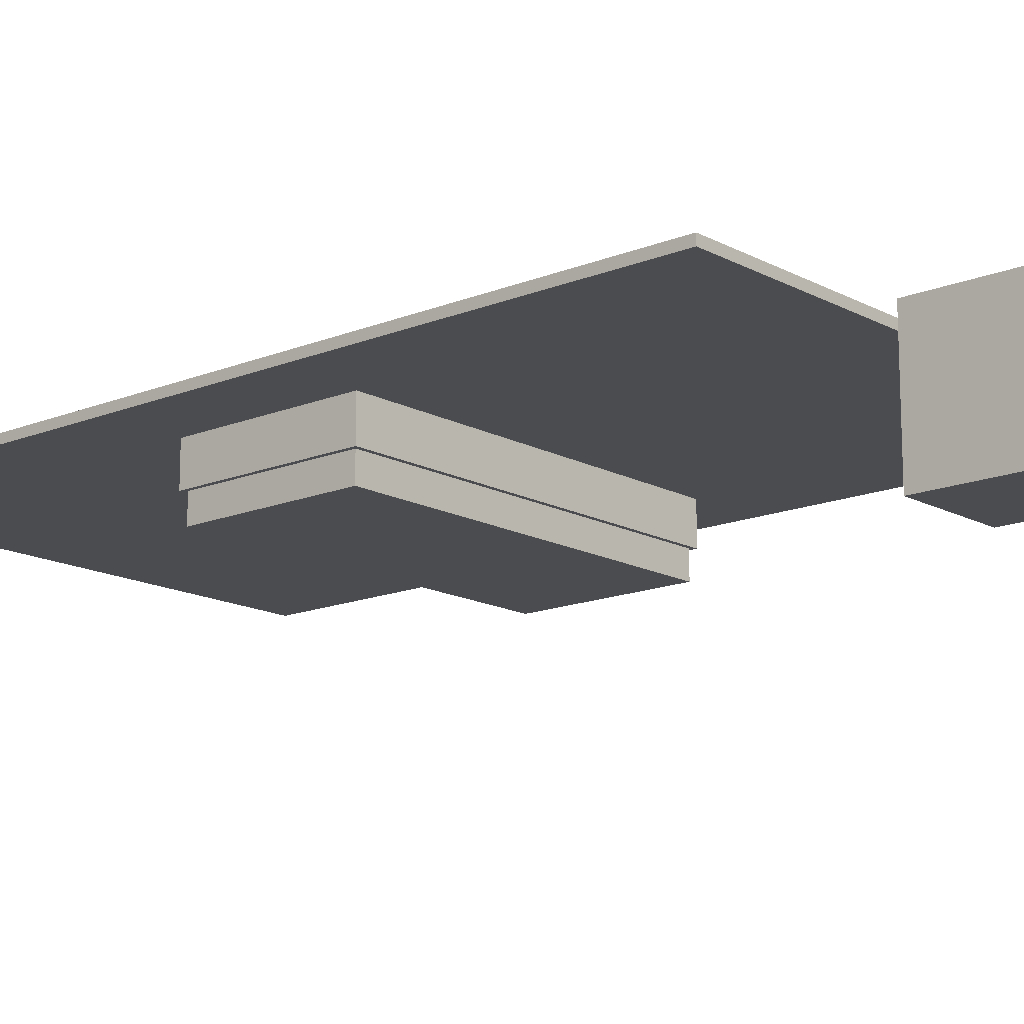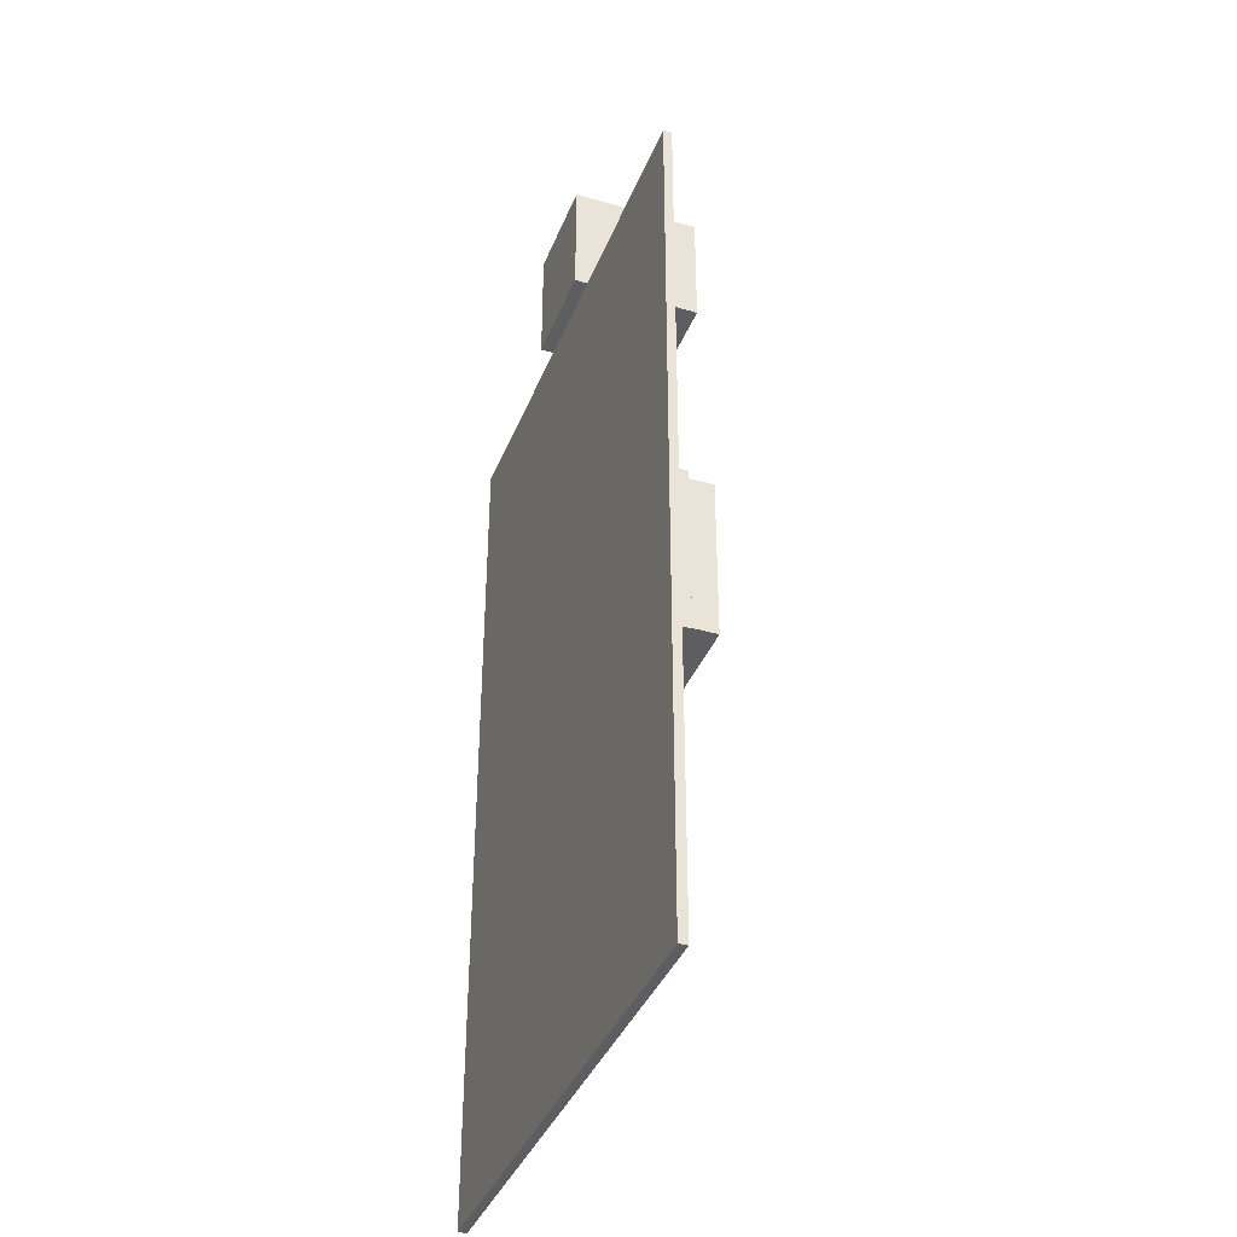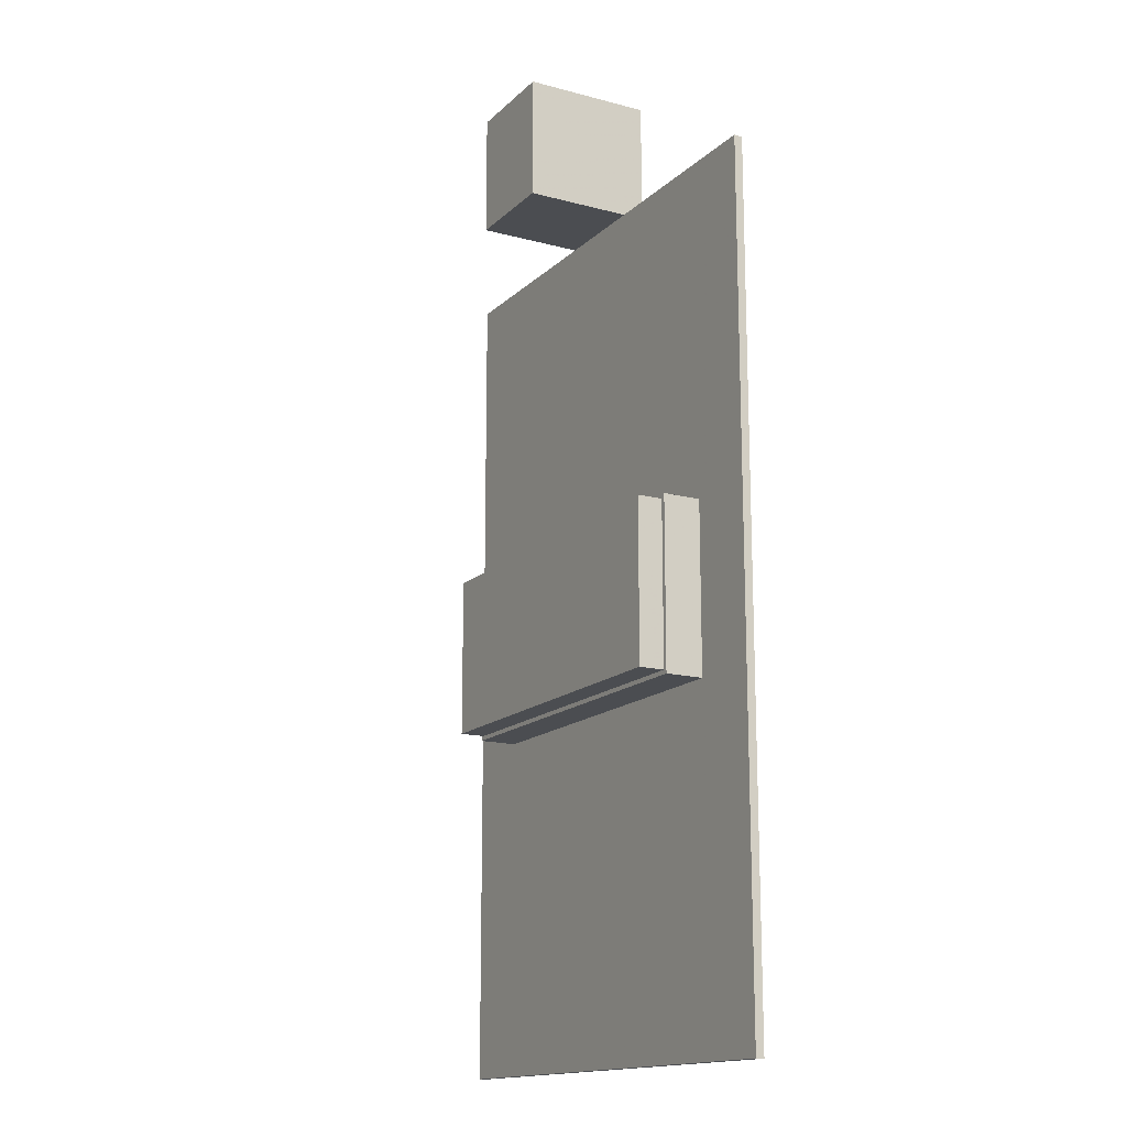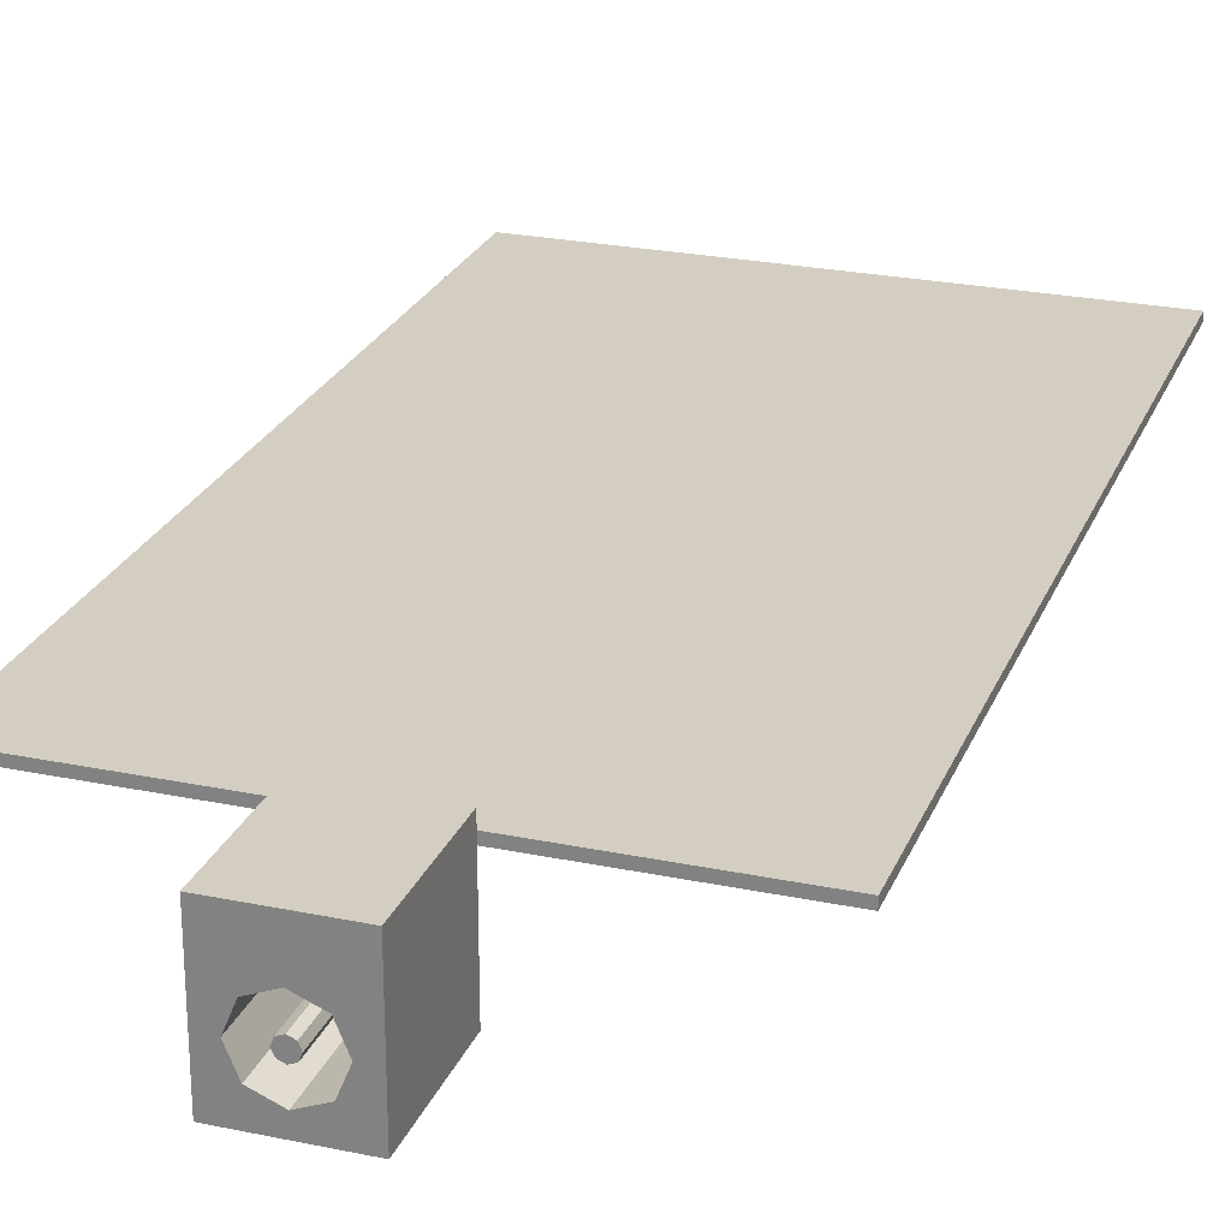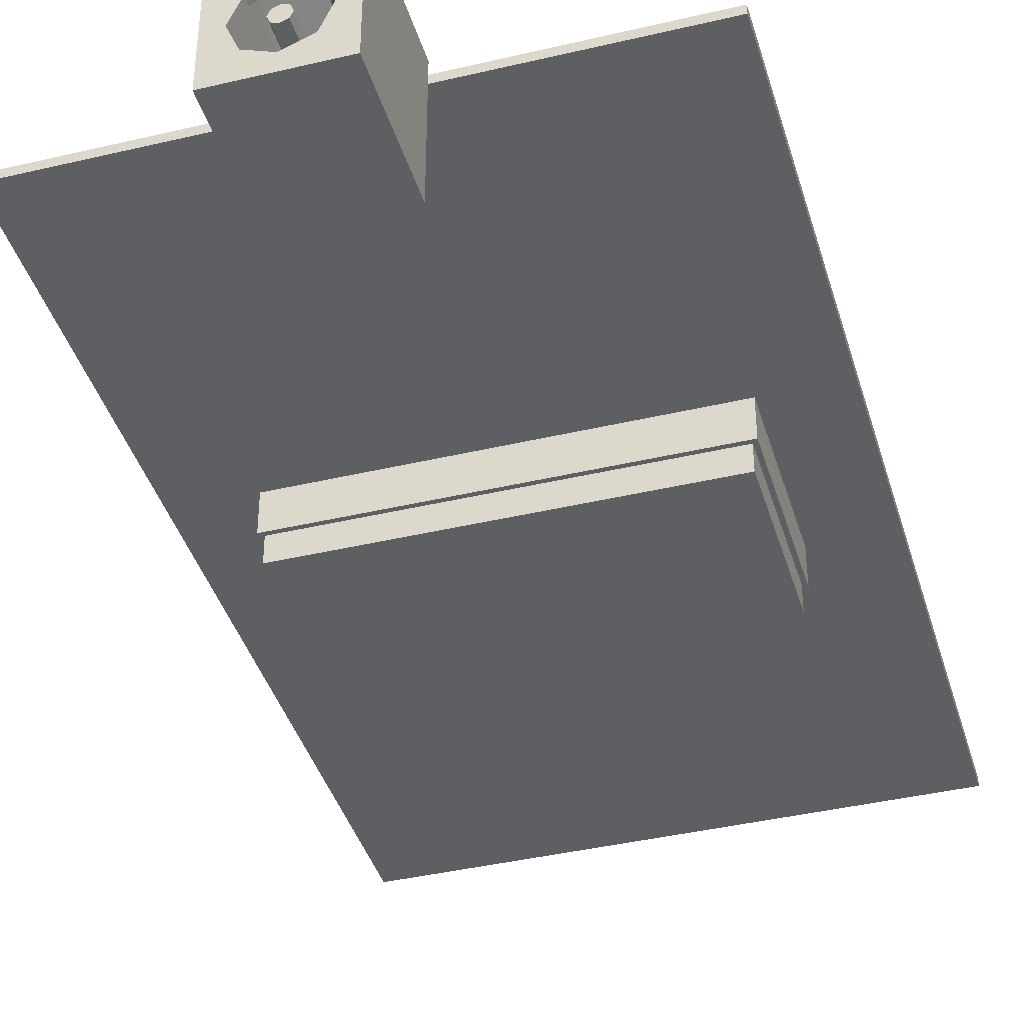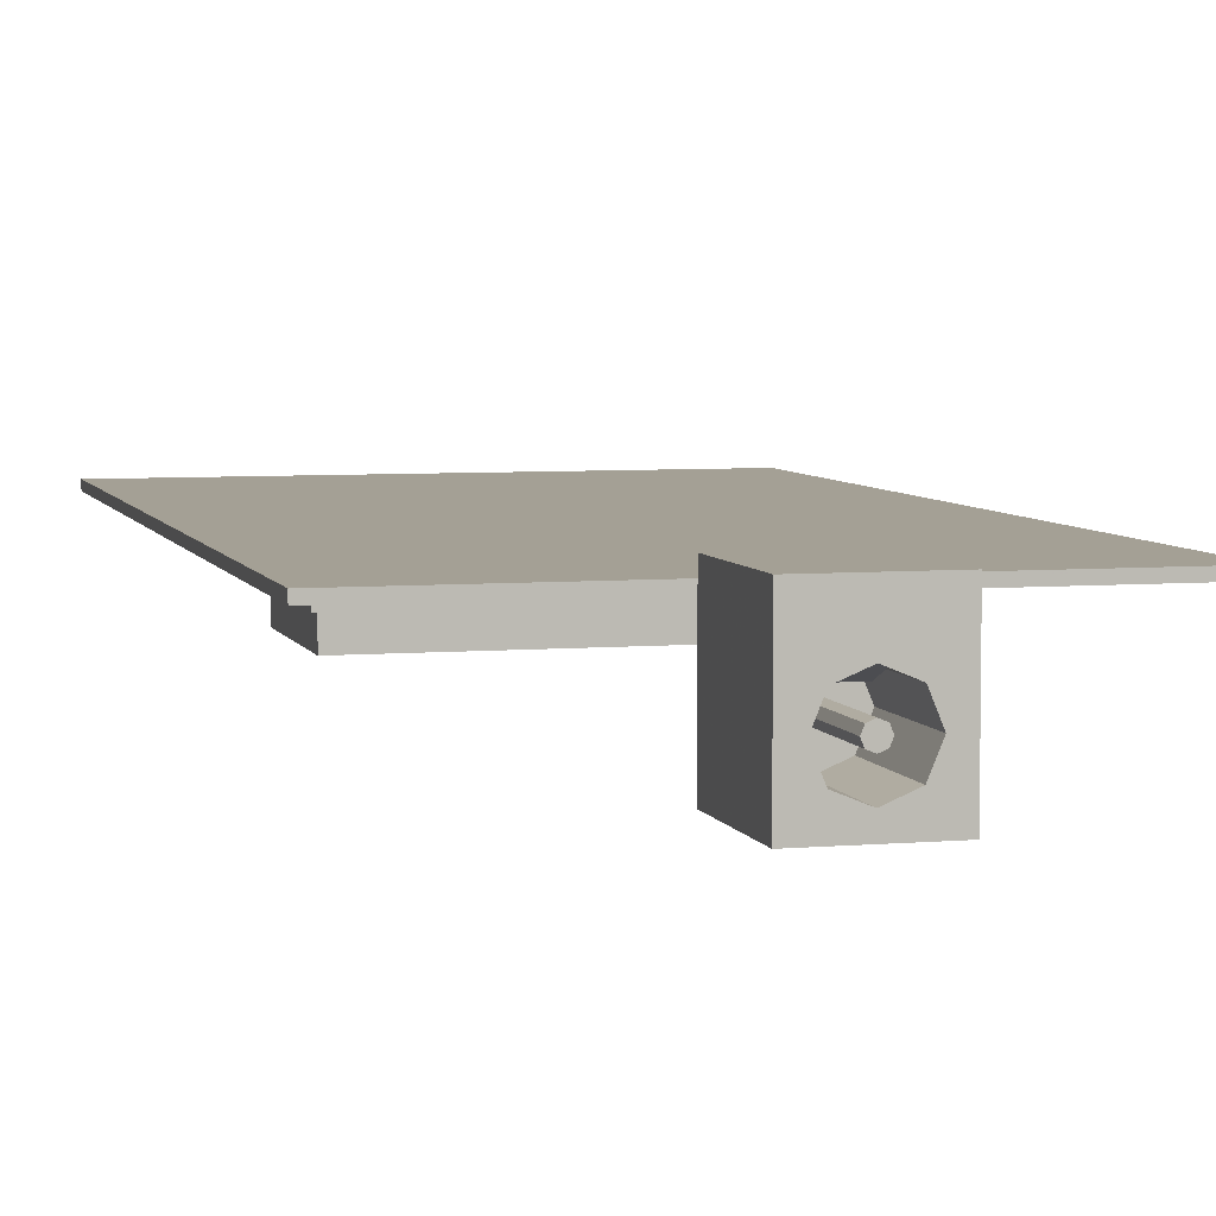
<metadata>
{"format":"obj","ext":"obj","renderer":"f3d","projection":"perspective","resolution":1024,"background":"white","views":[{"elev":-14.9,"azim":-48.8,"up":"+Y"},{"elev":-38.2,"azim":-110.3,"up":"+Z"},{"elev":-15.6,"azim":60.9,"up":"+Z"},{"elev":24.9,"azim":18.7,"up":"+Y"},{"elev":-40.2,"azim":16.2,"up":"+Y"},{"elev":5.7,"azim":-14.9,"up":"+Y"}]}
</metadata>
<code>
v 3 1.55 4.5
v 3 1.55 -5.5
v -3 1.55 -5.5
v -3 1.55 4.5
v -3 1.45 -5.5
v 3 1.45 -5.5
v 3 1.45 4.5
v -3 1.45 4.5
v -3 1.45 4.5
v 3 1.45 4.5
v 3 1.55 4.5
v -3 1.55 4.5
v -3 1.45 -5.5
v -3 1.45 4.5
v -3 1.55 4.5
v -3 1.55 -5.5
v 3 1.45 -5.5
v -3 1.45 -5.5
v -3 1.55 -5.5
v 3 1.55 -5.5
v 3 1.45 4.5
v 3 1.45 -5.5
v 3 1.55 -5.5
v 3 1.55 4.5
v -2.1 0.7 0.45
v 2.1 0.7 0.45
v 2.1 0.7 -1.45
v -2.1 0.7 -1.45
v -2.1 0.7 0.45
v -2.1 1 0.45
v 2.1 1 0.45
v 2.1 0.7 0.45
v -2.1 0.7 -1.45
v -2.1 1 -1.45
v -2.1 1 0.45
v -2.1 0.7 0.45
v 2.1 0.7 -1.45
v 2.1 1 -1.45
v -2.1 1 -1.45
v -2.1 0.7 -1.45
v 2.1 0.7 0.45
v 2.1 1 0.45
v 2.1 1 -1.45
v 2.1 0.7 -1.45
v -2.15 1 0.5
v 2.15 1 0.5
v 2.15 1 -1.5
v -2.15 1 -1.5
v -2.15 1 0.5
v -2.15 1.45 0.5
v 2.15 1.45 0.5
v 2.15 1 0.5
v -2.15 1 -1.5
v -2.15 1.45 -1.5
v -2.15 1.45 0.5
v -2.15 1 0.5
v 2.15 1 -1.5
v 2.15 1.45 -1.5
v -2.15 1.45 -1.5
v -2.15 1 -1.5
v 2.15 1 0.5
v 2.15 1.45 0.5
v 2.15 1.45 -1.5
v 2.15 1 -1.5
v -0.4 1.2 5.95
v -0.2828 1.083 5.95
v -0.4 0.8 5.95
v -0.4 1.2 5.95
v 0 1.2 5.95
v -0.2828 1.083 5.95
v 0.4 1.2 5.95
v 0.2828 1.083 5.95
v 0 1.2 5.95
v 0.4 1.2 5.95
v 0.4 0.8 5.95
v 0.2828 1.083 5.95
v 0.4 0.4 5.95
v 0.2828 0.5172 5.95
v 0.4 0.8 5.95
v 0.4 0.4 5.95
v 0 0.4 5.95
v 0.2828 0.5172 5.95
v -0.4 0.4 5.95
v -0.2828 0.5172 5.95
v 0 0.4 5.95
v -0.4 0.4 5.95
v -0.4 0.8 5.95
v -0.2828 0.5172 5.95
v 0.0522 1.197 5.95
v 0.0522 1.197 5.85
v 0 1.2 5.85
v 0 1.2 5.95
v 0.1035 1.186 5.95
v 0.1035 1.186 5.85
v 0.0522 1.197 5.85
v 0.0522 1.197 5.95
v 0.1531 1.17 5.95
v 0.1531 1.17 5.85
v 0.1035 1.186 5.85
v 0.1035 1.186 5.95
v 0.2 1.146 5.95
v 0.2 1.146 5.85
v 0.1531 1.17 5.85
v 0.1531 1.17 5.95
v 0.2435 1.117 5.95
v 0.2435 1.117 5.85
v 0.2 1.146 5.85
v 0.2 1.146 5.95
v 0.2828 1.083 5.95
v 0.2828 1.083 5.85
v 0.2435 1.117 5.85
v 0.2435 1.117 5.95
v 0.2828 1.2 5.85
v 0.0522 1.197 5.85
v 0 1.2 5.85
v 0.2828 1.2 5.85
v 0.1035 1.186 5.85
v 0.0522 1.197 5.85
v 0.2828 1.2 5.85
v 0.1531 1.17 5.85
v 0.1035 1.186 5.85
v 0.2828 1.2 5.85
v 0.2 1.146 5.85
v 0.1531 1.17 5.85
v 0.2828 1.2 5.85
v 0.2435 1.117 5.85
v 0.2 1.146 5.85
v 0.2828 1.2 5.85
v 0.2828 1.083 5.85
v 0.2435 1.117 5.85
v -0.0522 1.197 5.95
v -0.0522 1.197 5.85
v 0 1.2 5.85
v 0 1.2 5.95
v -0.1035 1.186 5.95
v -0.1035 1.186 5.85
v -0.0522 1.197 5.85
v -0.0522 1.197 5.95
v -0.1531 1.17 5.95
v -0.1531 1.17 5.85
v -0.1035 1.186 5.85
v -0.1035 1.186 5.95
v -0.2 1.146 5.95
v -0.2 1.146 5.85
v -0.1531 1.17 5.85
v -0.1531 1.17 5.95
v -0.2435 1.117 5.95
v -0.2435 1.117 5.85
v -0.2 1.146 5.85
v -0.2 1.146 5.95
v -0.2828 1.083 5.95
v -0.2828 1.083 5.85
v -0.2435 1.117 5.85
v -0.2435 1.117 5.95
v -0.2828 1.2 5.85
v -0.0522 1.197 5.85
v 0 1.2 5.85
v -0.2828 1.2 5.85
v -0.1035 1.186 5.85
v -0.0522 1.197 5.85
v -0.2828 1.2 5.85
v -0.1531 1.17 5.85
v -0.1035 1.186 5.85
v -0.2828 1.2 5.85
v -0.2 1.146 5.85
v -0.1531 1.17 5.85
v -0.2828 1.2 5.85
v -0.2435 1.117 5.85
v -0.2 1.146 5.85
v -0.2828 1.2 5.85
v -0.2828 1.083 5.85
v -0.2435 1.117 5.85
v -0.2828 1.2 5.85
v -0.2828 1.483 5.85
v 0.2828 1.483 5.85
v 0.2828 1.2 5.85
v -0.2828 0.5172 4.75
v 0 0.4 4.75
v 0 0.4 5.95
v -0.2828 0.5172 5.95
v -0.4 0.8 4.75
v -0.2828 0.5172 4.75
v -0.2828 0.5172 5.95
v -0.4 0.8 5.95
v -0.2828 1.083 4.75
v -0.4 0.8 4.75
v -0.4 0.8 5.95
v -0.2828 1.083 5.95
v -0.2828 0.5172 4.75
v -0.4 0.8 4.75
v -0.2828 1.083 4.75
v 0 0.4 4.75
v 0.2828 0.5172 4.75
v 0 0.4 4.75
v 0 0.4 5.95
v 0.2828 0.5172 5.95
v 0.4 0.8 4.75
v 0.2828 0.5172 4.75
v 0.2828 0.5172 5.95
v 0.4 0.8 5.95
v 0.2828 1.083 4.75
v 0.4 0.8 4.75
v 0.4 0.8 5.95
v 0.2828 1.083 5.95
v 0.2828 0.5172 4.75
v 0.4 0.8 4.75
v 0.2828 1.083 4.75
v 0 0.4 4.75
v -0.2828 1.083 4.75
v 0 0.4 4.75
v 0.2828 1.083 4.75
v 0.2828 1.483 4.75
v 0.2828 1.483 5.85
v -0.2828 1.483 5.85
v -0.2828 1.483 4.75
v -0.2828 1.483 4.75
v -0.2828 1.483 5.85
v -0.2828 1.083 5.85
v -0.2828 1.083 4.75
v 0.2828 1.483 5.85
v 0.2828 1.483 4.75
v 0.2828 1.083 4.75
v 0.2828 1.083 5.85
v 0.2828 1.483 4.75
v -0.2828 1.483 4.75
v -0.2828 1.083 4.75
v 0.2828 1.083 4.75
v -0.4 0.4 5.95
v -0.6 0.2 5.95
v 0.6 0.2 5.95
v 0.4 0.4 5.95
v -0.4 1.2 5.95
v -0.6 1.7 5.95
v -0.6 0.2 5.95
v -0.4 0.4 5.95
v 0.4 1.2 5.95
v 0.6 1.7 5.95
v -0.6 1.7 5.95
v -0.4 1.2 5.95
v 0.4 0.4 5.95
v 0.6 0.2 5.95
v 0.6 1.7 5.95
v 0.4 1.2 5.95
v 0.6 0.2 4.5
v -0.6 0.2 4.5
v -0.6 1.7 4.5
v 0.6 1.7 4.5
v 0.6 0.2 4.5
v 0.6 0.2 5.95
v -0.6 0.2 5.95
v -0.6 0.2 4.5
v 0.6 1.7 4.5
v 0.6 1.7 5.95
v 0.6 0.2 5.95
v 0.6 0.2 4.5
v -0.6 1.7 4.5
v -0.6 1.7 5.95
v 0.6 1.7 5.95
v 0.6 1.7 4.5
v -0.6 0.2 4.5
v -0.6 0.2 5.95
v -0.6 1.7 5.95
v -0.6 1.7 4.5
v 0 0.8 5.95
v -0.1 0.8 5.95
v -0.07071 0.7293 5.95
v 0 0.8 5.95
v -0.07071 0.7293 5.95
v 0 0.7 5.95
v 0 0.8 5.95
v 0 0.7 5.95
v 0.07071 0.7293 5.95
v 0 0.8 5.95
v 0.07071 0.7293 5.95
v 0.1 0.8 5.95
v 0 0.8 5.95
v 0.1 0.8 5.95
v 0.07071 0.8707 5.95
v 0 0.8 5.95
v 0.07071 0.8707 5.95
v 0 0.9 5.95
v 0 0.8 5.95
v 0 0.9 5.95
v -0.07071 0.8707 5.95
v 0 0.8 5.95
v -0.07071 0.8707 5.95
v -0.1 0.8 5.95
v -0.07071 0.7293 5.95
v -0.1 0.8 5.95
v -0.1 0.8 4.75
v -0.07071 0.7293 4.75
v 0 0.7 5.95
v -0.07071 0.7293 5.95
v -0.07071 0.7293 4.75
v 0 0.7 4.75
v 0.07071 0.7293 5.95
v 0 0.7 5.95
v 0 0.7 4.75
v 0.07071 0.7293 4.75
v 0.1 0.8 5.95
v 0.07071 0.7293 5.95
v 0.07071 0.7293 4.75
v 0.1 0.8 4.75
v 0.07071 0.8707 5.95
v 0.1 0.8 5.95
v 0.1 0.8 4.75
v 0.07071 0.8707 4.75
v 0 0.9 5.95
v 0.07071 0.8707 5.95
v 0.07071 0.8707 4.75
v 0 0.9 4.75
v -0.07071 0.8707 5.95
v 0 0.9 5.95
v 0 0.9 4.75
v -0.07071 0.8707 4.75
v -0.1 0.8 5.95
v -0.07071 0.8707 5.95
v -0.07071 0.8707 4.75
v -0.1 0.8 4.75
v -0.25 1.1 5.15
v -0.25 1.4 5.85
v 0.25 1.4 5.85
v 0.25 1.1 5.15
v 0.25 1.3 5.85
v -0.25 1.3 5.85
v -0.25 1 5.15
v 0.25 1 5.15
v 0.25 1 5.15
v -0.25 1 5.15
v -0.25 1.1 5.15
v 0.25 1.1 5.15
v 0.25 1.3 5.85
v 0.25 1 5.15
v 0.25 1.1 5.15
v 0.25 1.4 5.85
v -0.25 1.3 5.85
v 0.25 1.3 5.85
v 0.25 1.4 5.85
v -0.25 1.4 5.85
v -0.25 1 5.15
v -0.25 1.3 5.85
v -0.25 1.4 5.85
v -0.25 1.1 5.15
g mesh5393963
f 1 2 3
f 3 4 1
f 5 6 7
f 7 8 5
f 9 10 11
f 11 12 9
f 13 14 15
f 15 16 13
f 17 18 19
f 19 20 17
f 21 22 23
f 23 24 21
g mesh5393965
f 25 27 26
f 27 25 28
f 29 31 30
f 31 29 32
f 33 35 34
f 35 33 36
f 37 39 38
f 39 37 40
f 41 43 42
f 43 41 44
g mesh5393967
f 45 47 46
f 47 45 48
f 49 51 50
f 51 49 52
f 53 55 54
f 55 53 56
f 57 59 58
f 59 57 60
f 61 63 62
f 63 61 64
g mesh5393971
f 65 67 66
f 68 70 69
f 71 73 72
f 74 76 75
f 77 79 78
f 80 82 81
f 83 85 84
f 86 88 87
g mesh5393974
f 89 91 90
f 91 89 92
f 93 95 94
f 95 93 96
f 97 99 98
f 99 97 100
f 101 103 102
f 103 101 104
f 105 107 106
f 107 105 108
f 109 111 110
f 111 109 112
g mesh5393976
f 113 114 115
f 116 117 118
f 119 120 121
f 122 123 124
f 125 126 127
f 128 129 130
g mesh5393979
f 131 132 133
f 133 134 131
f 135 136 137
f 137 138 135
f 139 140 141
f 141 142 139
f 143 144 145
f 145 146 143
f 147 148 149
f 149 150 147
f 151 152 153
f 153 154 151
g mesh5393981
f 155 157 156
f 158 160 159
f 161 163 162
f 164 166 165
f 167 169 168
f 170 172 171
f 173 174 175
f 175 176 173
g mesh5393984
f 177 179 178
f 179 177 180
f 181 183 182
f 183 181 184
f 185 187 186
f 187 185 188
g mesh5393986
f 189 191 190
f 191 189 192
g mesh5393989
f 193 194 195
f 195 196 193
f 197 198 199
f 199 200 197
f 201 202 203
f 203 204 201
g mesh5393991
f 205 206 207
f 207 208 205
f 209 210 211
g mesh5393993
f 212 213 214
f 214 215 212
g mesh5393994
f 216 217 218
f 218 219 216
g mesh5393995
f 220 221 222
f 222 223 220
g mesh5393996
f 224 225 226
f 226 227 224
g mesh5393998
f 228 229 230
f 230 231 228
f 232 233 234
f 234 235 232
f 236 237 238
f 238 239 236
f 240 241 242
f 242 243 240
g mesh5393999
f 244 245 246
f 246 247 244
f 248 249 250
f 250 251 248
f 252 253 254
f 254 255 252
f 256 257 258
f 258 259 256
f 260 261 262
f 262 263 260
g mesh5394004
f 264 265 266
f 267 268 269
f 270 271 272
f 273 274 275
f 276 277 278
f 279 280 281
f 282 283 284
f 285 286 287
g mesh5394006
f 288 289 290
f 290 291 288
f 292 293 294
f 294 295 292
f 296 297 298
f 298 299 296
f 300 301 302
f 302 303 300
f 304 305 306
f 306 307 304
f 308 309 310
f 310 311 308
f 312 313 314
f 314 315 312
f 316 317 318
f 318 319 316
g mesh5394009
f 320 321 322
f 322 323 320
f 324 325 326
f 326 327 324
f 328 329 330
f 330 331 328
f 332 333 334
f 334 335 332
f 336 337 338
f 338 339 336
f 340 341 342
f 342 343 340

</code>
